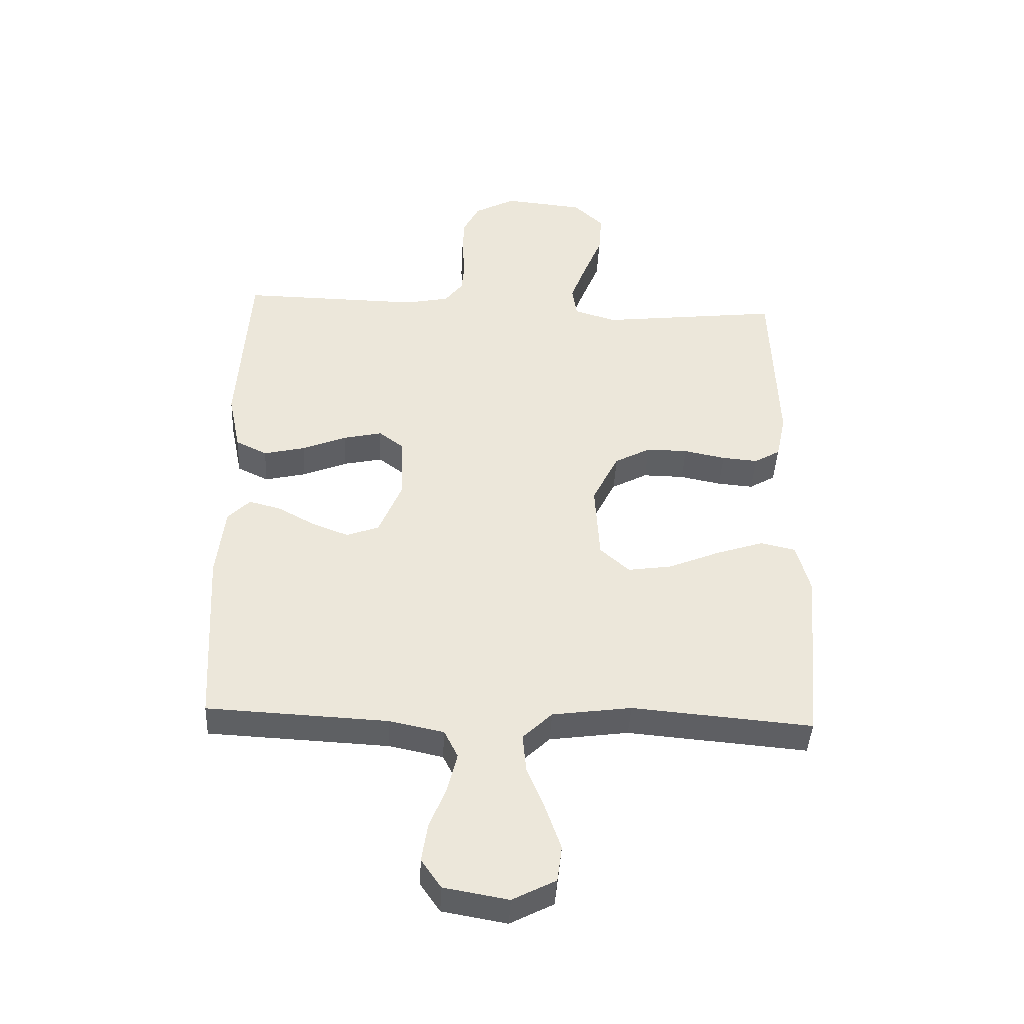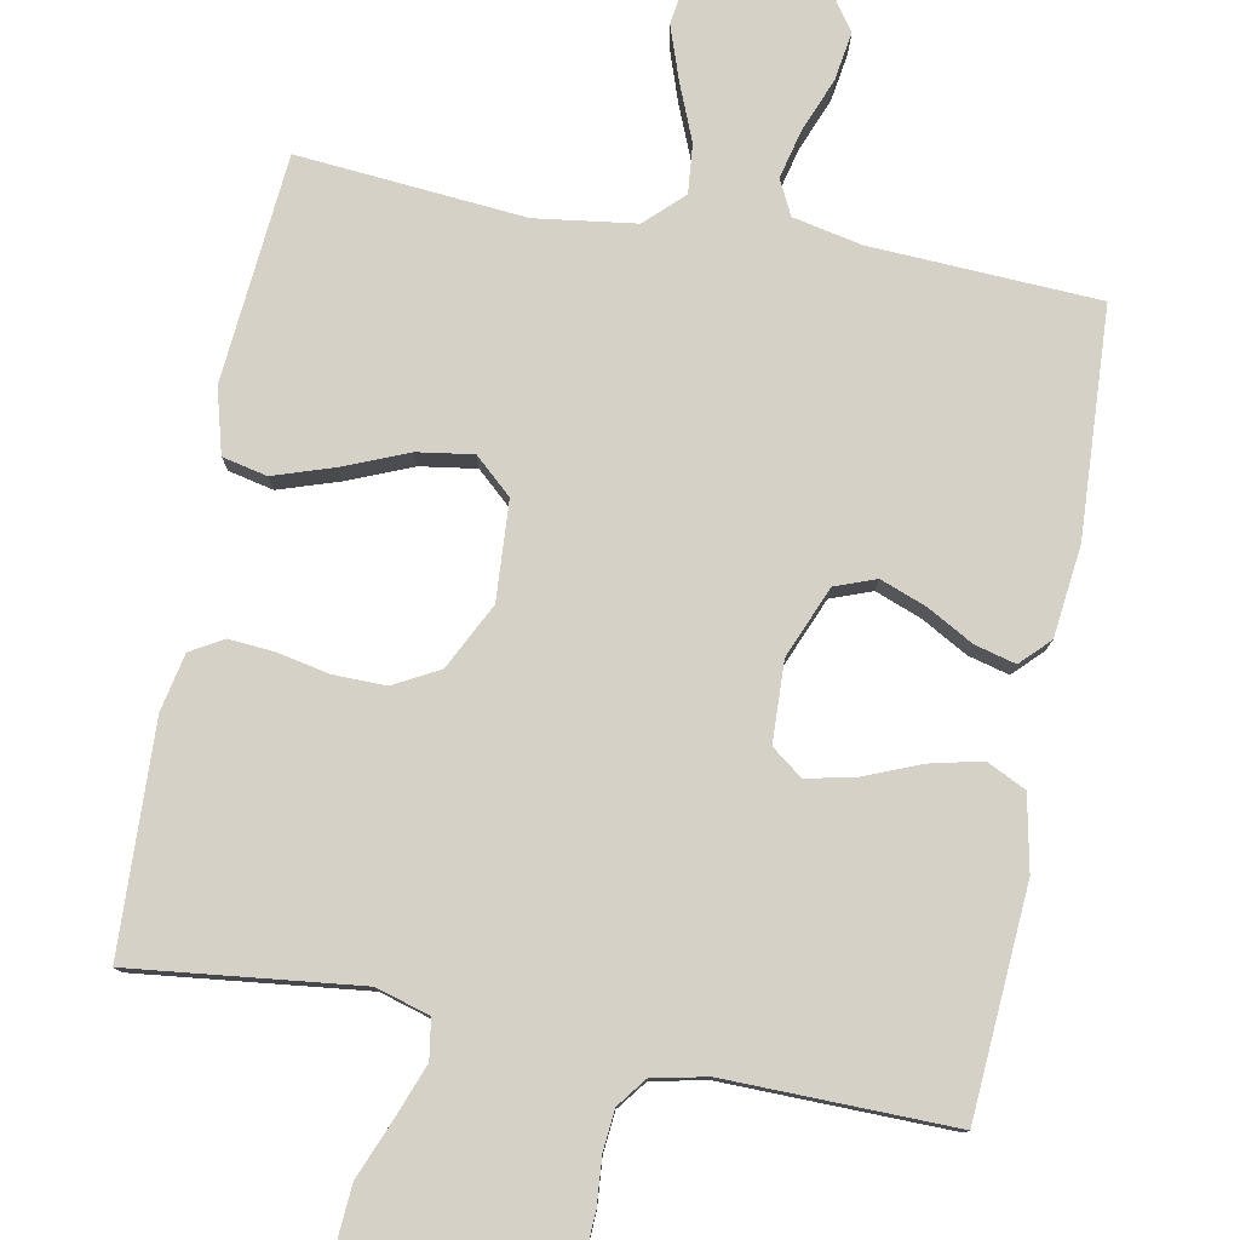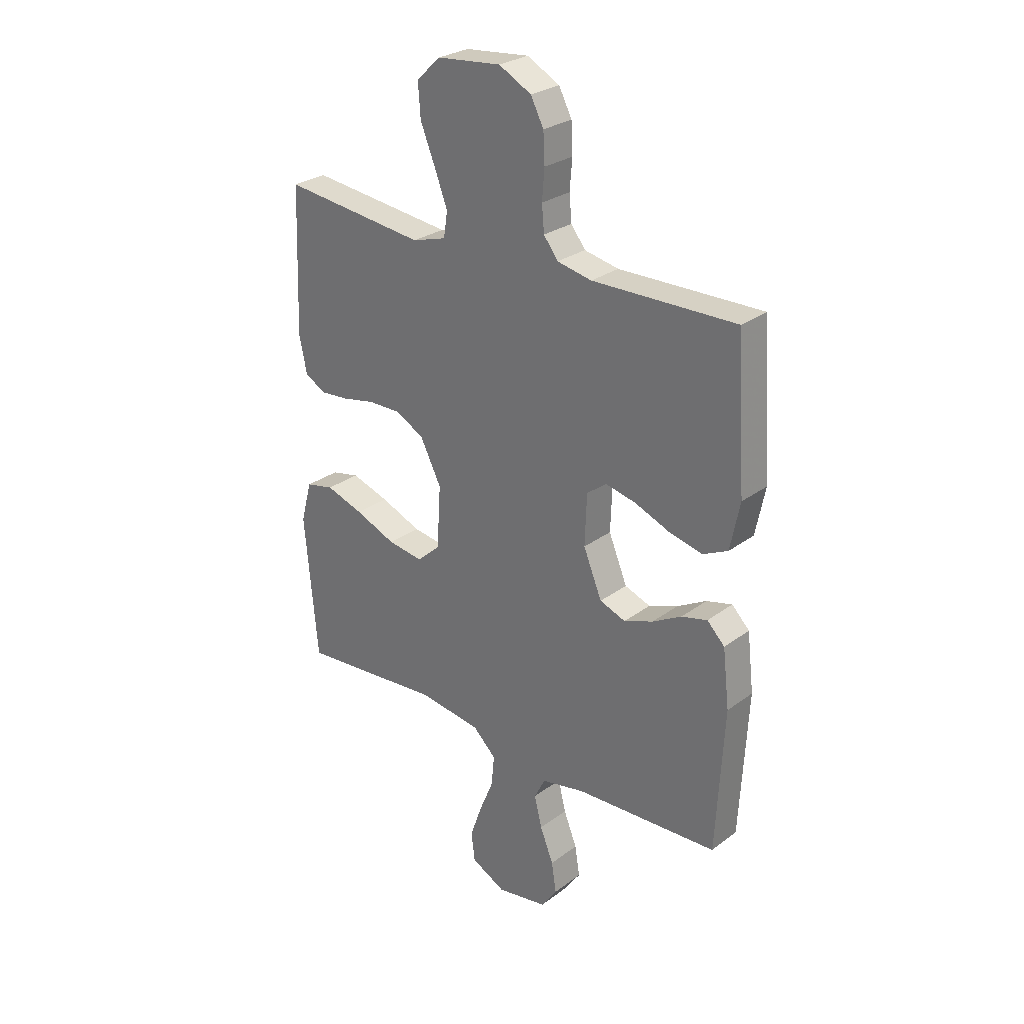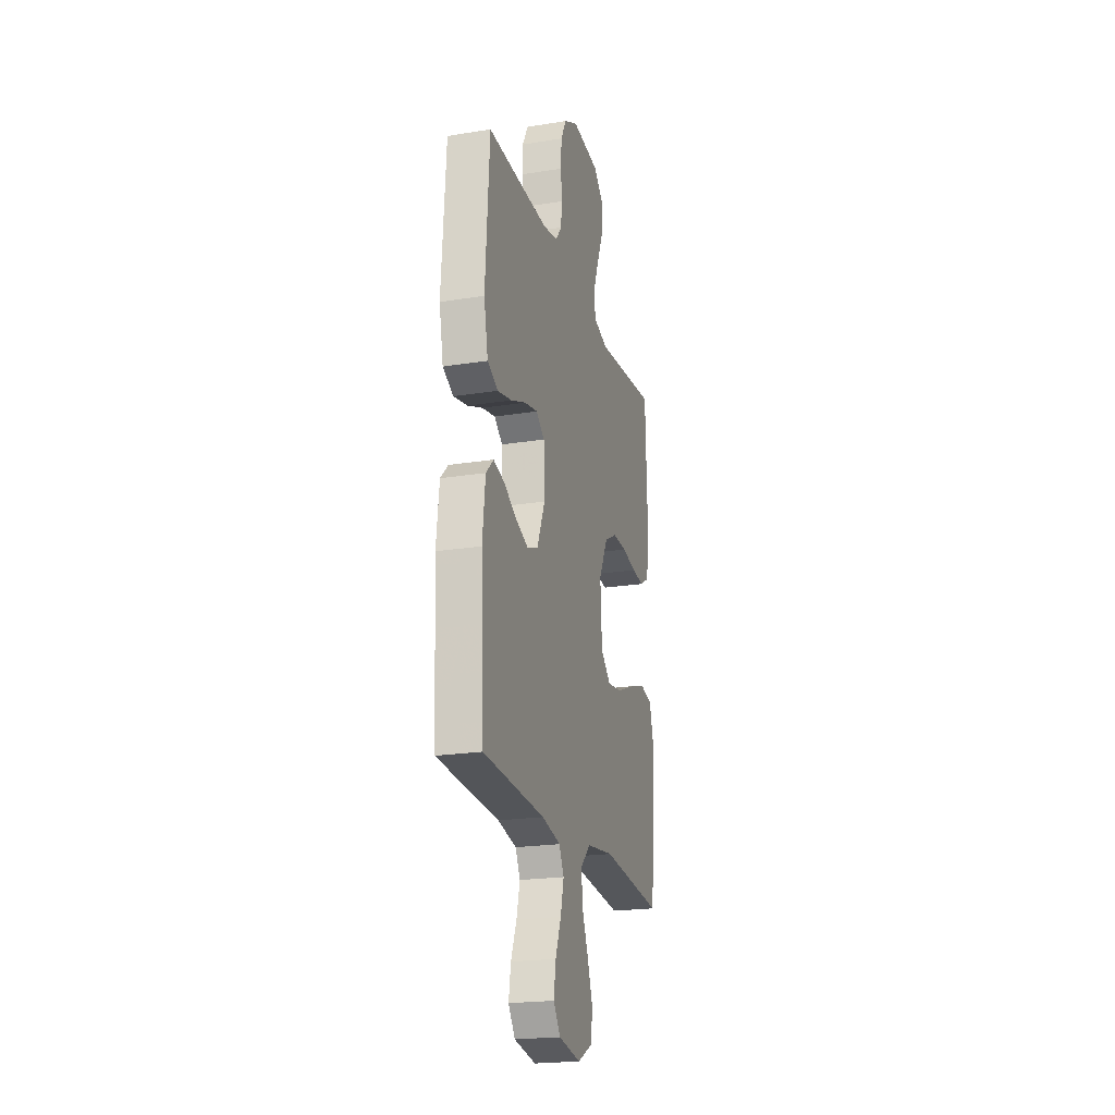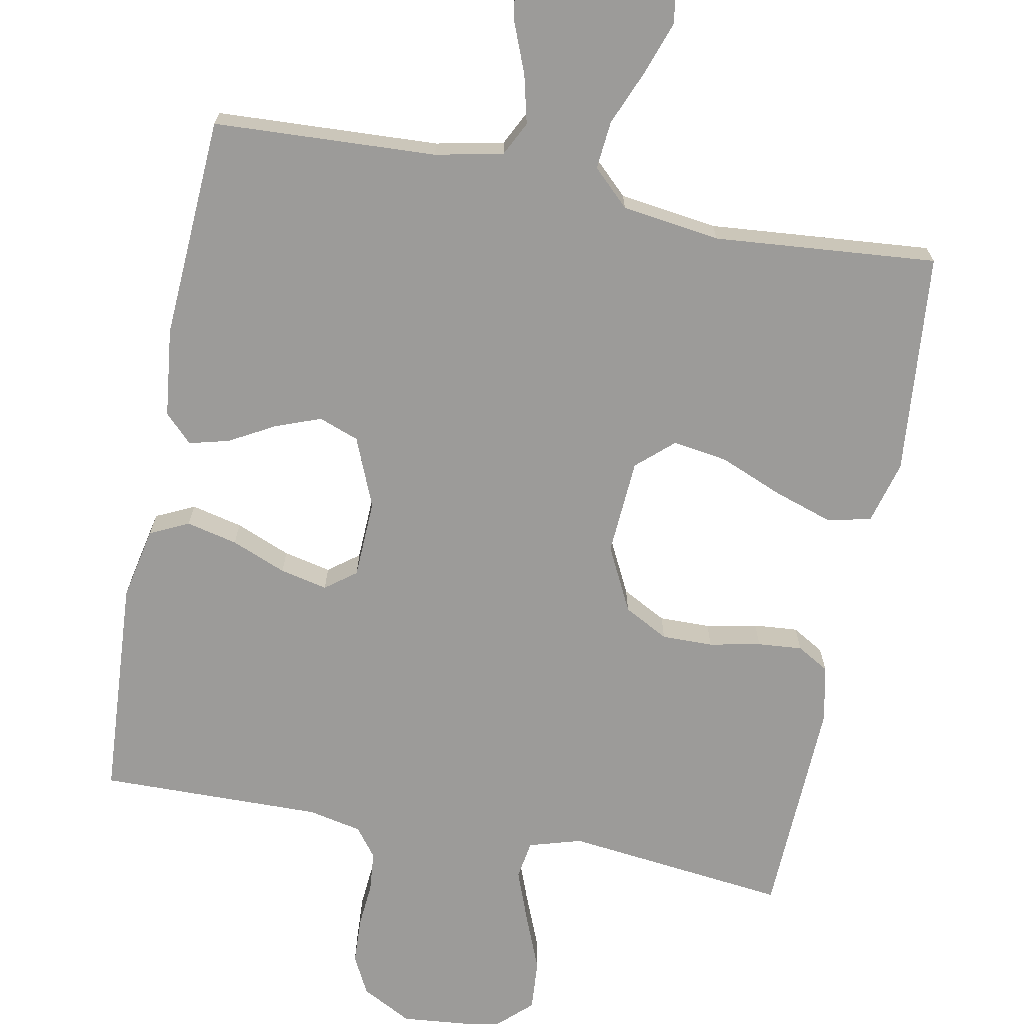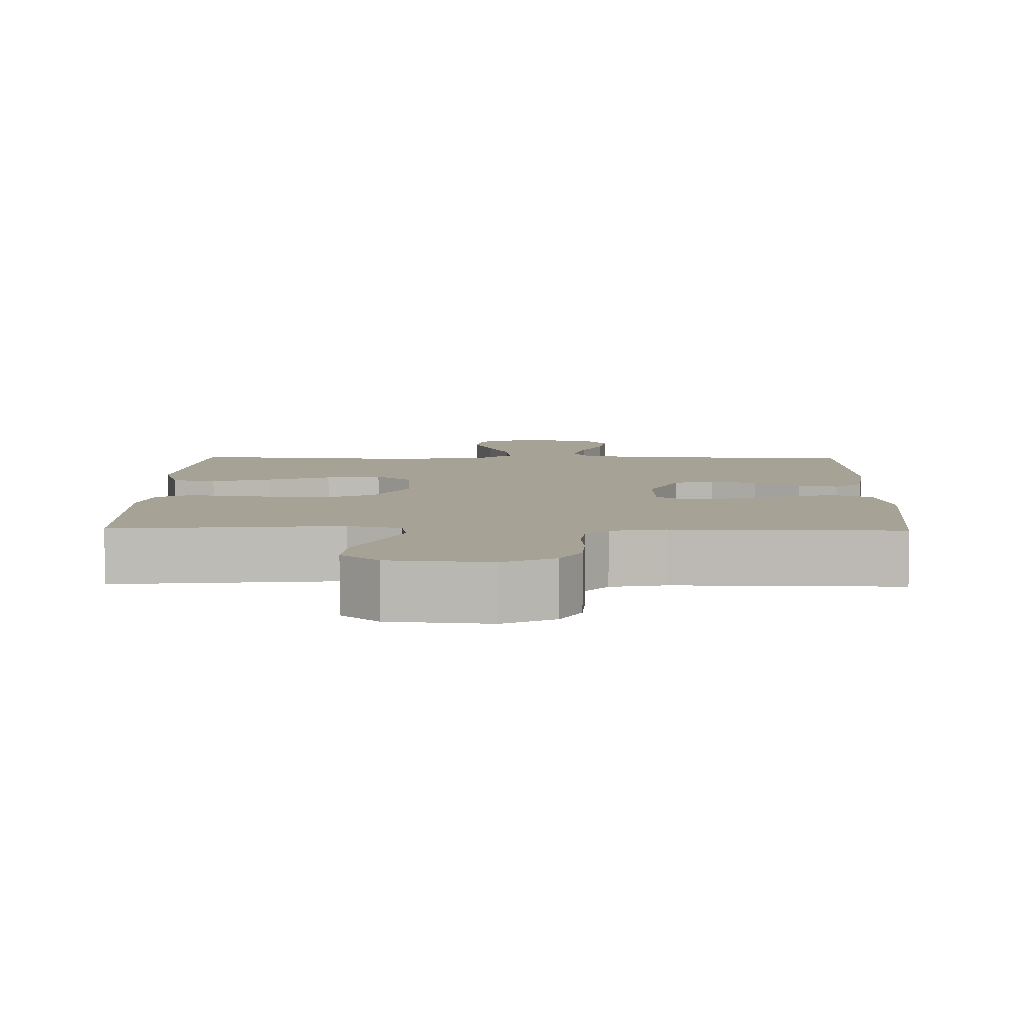
<metadata>
{"format":"obj","ext":"obj","renderer":"f3d","projection":"perspective","resolution":1024,"background":"white","views":[{"elev":-41.9,"azim":177.2,"up":"+Z"},{"elev":78.7,"azim":10.7,"up":"+Y"},{"elev":27.7,"azim":41.6,"up":"+Z"},{"elev":-21.6,"azim":105.8,"up":"+Z"},{"elev":-69.7,"azim":169.0,"up":"+Y"},{"elev":6.3,"azim":1.3,"up":"+Y"}]}
</metadata>
<code>
v -0.5 0.07 -0.5
v -0.527 0.07 -0.2
v -0.504 0.07 -0.115
v -0.445 0.07 -0.102
v -0.366 0.07 -0.128
v -0.281 0.07 -0.163
v -0.207 0.07 -0.174
v -0.158 0.07 -0.13
v -0.15 0.07 0
v -0.194 0.07 0.087
v -0.254 0.07 0.119
v -0.323 0.07 0.118
v -0.392 0.07 0.104
v -0.452 0.07 0.099
v -0.495 0.07 0.124
v -0.511 0.07 0.2
v -0.5 0.07 0.5
v -0.2 0.07 0.466
v -0.129 0.07 0.487
v -0.121 0.07 0.539
v -0.148 0.07 0.61
v -0.179 0.07 0.686
v -0.184 0.07 0.755
v -0.134 0.07 0.802
v 0 0.07 0.815
v 0.068 0.07 0.779
v 0.095 0.07 0.727
v 0.098 0.07 0.665
v 0.093 0.07 0.603
v 0.098 0.07 0.549
v 0.128 0.07 0.51
v 0.2 0.07 0.495
v 0.5 0.07 0.5
v 0.52 0.07 0.2
v 0.5 0.07 0.102
v 0.448 0.07 0.077
v 0.379 0.07 0.093
v 0.305 0.07 0.123
v 0.241 0.07 0.137
v 0.2 0.07 0.106
v 0.196 0.07 0
v 0.235 0.07 -0.094
v 0.289 0.07 -0.114
v 0.35 0.07 -0.091
v 0.411 0.07 -0.057
v 0.465 0.07 -0.043
v 0.502 0.07 -0.08
v 0.516 0.07 -0.2
v 0.5 0.07 -0.5
v 0.2 0.07 -0.515
v 0.109 0.07 -0.534
v 0.086 0.07 -0.58
v 0.102 0.07 -0.645
v 0.13 0.07 -0.715
v 0.14 0.07 -0.779
v 0.107 0.07 -0.827
v 0 0.07 -0.846
v -0.072 0.07 -0.809
v -0.08 0.07 -0.749
v -0.055 0.07 -0.677
v -0.025 0.07 -0.604
v -0.019 0.07 -0.539
v -0.068 0.07 -0.492
v -0.2 0.07 -0.474
v -0.5 0 -0.5
v -0.527 0 -0.2
v -0.504 0 -0.115
v -0.445 0 -0.102
v -0.366 0 -0.128
v -0.281 0 -0.163
v -0.207 0 -0.174
v -0.158 0 -0.13
v -0.15 0 0
v -0.194 0 0.087
v -0.254 0 0.119
v -0.323 0 0.118
v -0.392 0 0.104
v -0.452 0 0.099
v -0.495 0 0.124
v -0.511 0 0.2
v -0.5 0 0.5
v -0.2 0 0.466
v -0.129 0 0.487
v -0.121 0 0.539
v -0.148 0 0.61
v -0.179 0 0.686
v -0.184 0 0.755
v -0.134 0 0.802
v 0 0 0.815
v 0.068 0 0.779
v 0.095 0 0.727
v 0.098 0 0.665
v 0.093 0 0.603
v 0.098 0 0.549
v 0.128 0 0.51
v 0.2 0 0.495
v 0.5 0 0.5
v 0.52 0 0.2
v 0.5 0 0.102
v 0.448 0 0.077
v 0.379 0 0.093
v 0.305 0 0.123
v 0.241 0 0.137
v 0.2 0 0.106
v 0.196 0 0
v 0.235 0 -0.094
v 0.289 0 -0.114
v 0.35 0 -0.091
v 0.411 0 -0.057
v 0.465 0 -0.043
v 0.502 0 -0.08
v 0.516 0 -0.2
v 0.5 0 -0.5
v 0.2 0 -0.515
v 0.109 0 -0.534
v 0.086 0 -0.58
v 0.102 0 -0.645
v 0.13 0 -0.715
v 0.14 0 -0.779
v 0.107 0 -0.827
v 0 0 -0.846
v -0.072 0 -0.809
v -0.08 0 -0.749
v -0.055 0 -0.677
v -0.025 0 -0.604
v -0.019 0 -0.539
v -0.068 0 -0.492
v -0.2 0 -0.474
f 58 59 60 61
f 56 57 58 61
f 56 61 62
f 53 54 55 56
f 52 53 56 62
f 51 52 62 63
f 47 48 49 50
f 47 50 51 63
f 44 45 46 47
f 43 44 47 63
f 35 36 37 38
f 35 38 39
f 32 33 34 35
f 31 32 35 39
f 30 31 39 40
f 26 27 28 29
f 26 29 30
f 25 26 30
f 21 22 23 24
f 20 21 24 25
f 19 20 25 30
f 15 16 17 18
f 12 13 14 15
f 11 12 15 18
f 10 11 18 19
f 3 4 5 6
f 1 2 3 6
f 64 1 6 7
f 42 43 63 64
f 41 42 64 7
f 40 41 7 8
f 30 40 8 9
f 9 10 19 30
f 125 124 123 122
f 125 122 121 120
f 126 125 120
f 120 119 118 117
f 126 120 117 116
f 127 126 116 115
f 114 113 112 111
f 127 115 114 111
f 111 110 109 108
f 127 111 108 107
f 102 101 100 99
f 103 102 99
f 99 98 97 96
f 103 99 96 95
f 104 103 95 94
f 93 92 91 90
f 94 93 90
f 94 90 89
f 88 87 86 85
f 89 88 85 84
f 94 89 84 83
f 82 81 80 79
f 79 78 77 76
f 82 79 76 75
f 83 82 75 74
f 70 69 68 67
f 70 67 66 65
f 71 70 65 128
f 128 127 107 106
f 71 128 106 105
f 72 71 105 104
f 73 72 104 94
f 94 83 74 73
f 1 65 66 2
f 2 66 67 3
f 3 67 68 4
f 4 68 69 5
f 5 69 70 6
f 6 70 71 7
f 7 71 72 8
f 8 72 73 9
f 9 73 74 10
f 10 74 75 11
f 11 75 76 12
f 12 76 77 13
f 13 77 78 14
f 14 78 79 15
f 15 79 80 16
f 16 80 81 17
f 17 81 82 18
f 18 82 83 19
f 19 83 84 20
f 20 84 85 21
f 21 85 86 22
f 22 86 87 23
f 23 87 88 24
f 24 88 89 25
f 25 89 90 26
f 26 90 91 27
f 27 91 92 28
f 28 92 93 29
f 29 93 94 30
f 30 94 95 31
f 31 95 96 32
f 32 96 97 33
f 33 97 98 34
f 34 98 99 35
f 35 99 100 36
f 36 100 101 37
f 37 101 102 38
f 38 102 103 39
f 39 103 104 40
f 40 104 105 41
f 41 105 106 42
f 42 106 107 43
f 43 107 108 44
f 44 108 109 45
f 45 109 110 46
f 46 110 111 47
f 47 111 112 48
f 48 112 113 49
f 49 113 114 50
f 50 114 115 51
f 51 115 116 52
f 52 116 117 53
f 53 117 118 54
f 54 118 119 55
f 55 119 120 56
f 56 120 121 57
f 57 121 122 58
f 58 122 123 59
f 59 123 124 60
f 60 124 125 61
f 61 125 126 62
f 62 126 127 63
f 63 127 128 64
f 64 128 65 1

</code>
